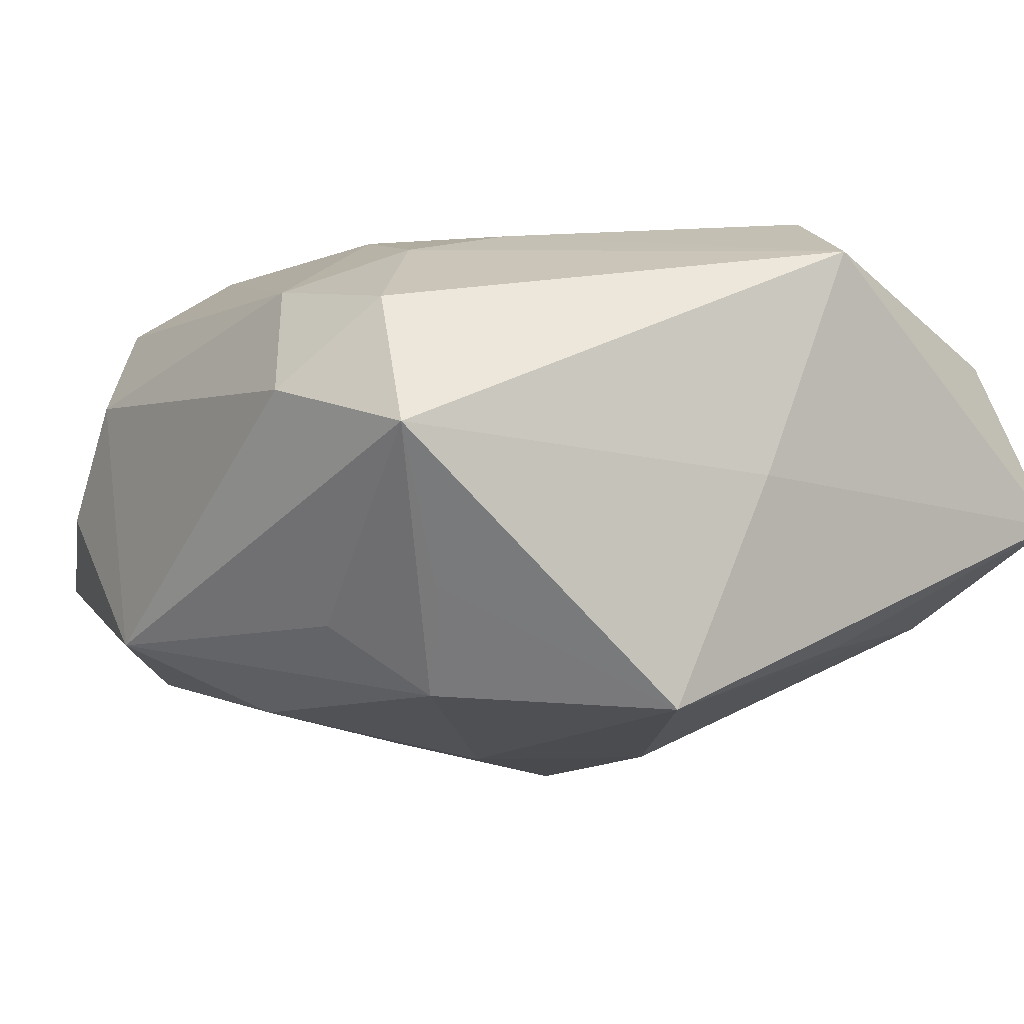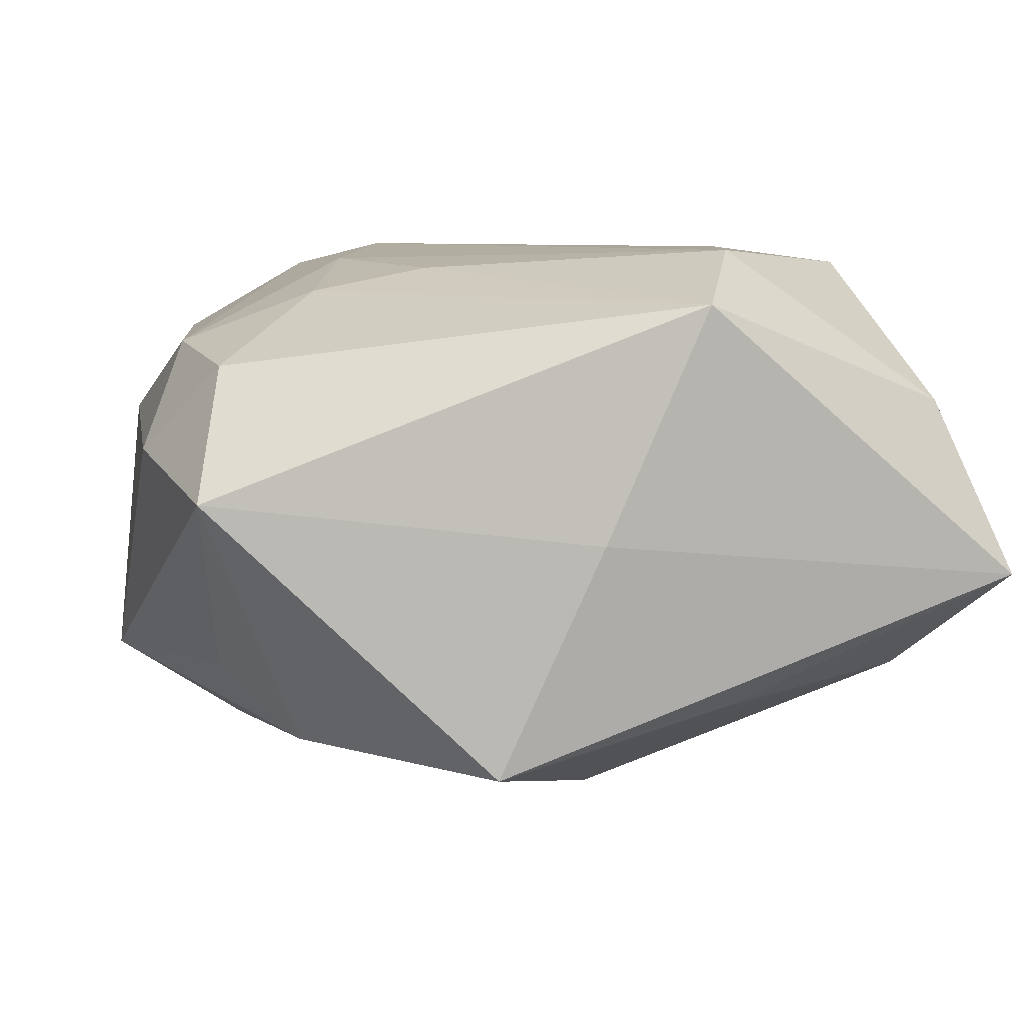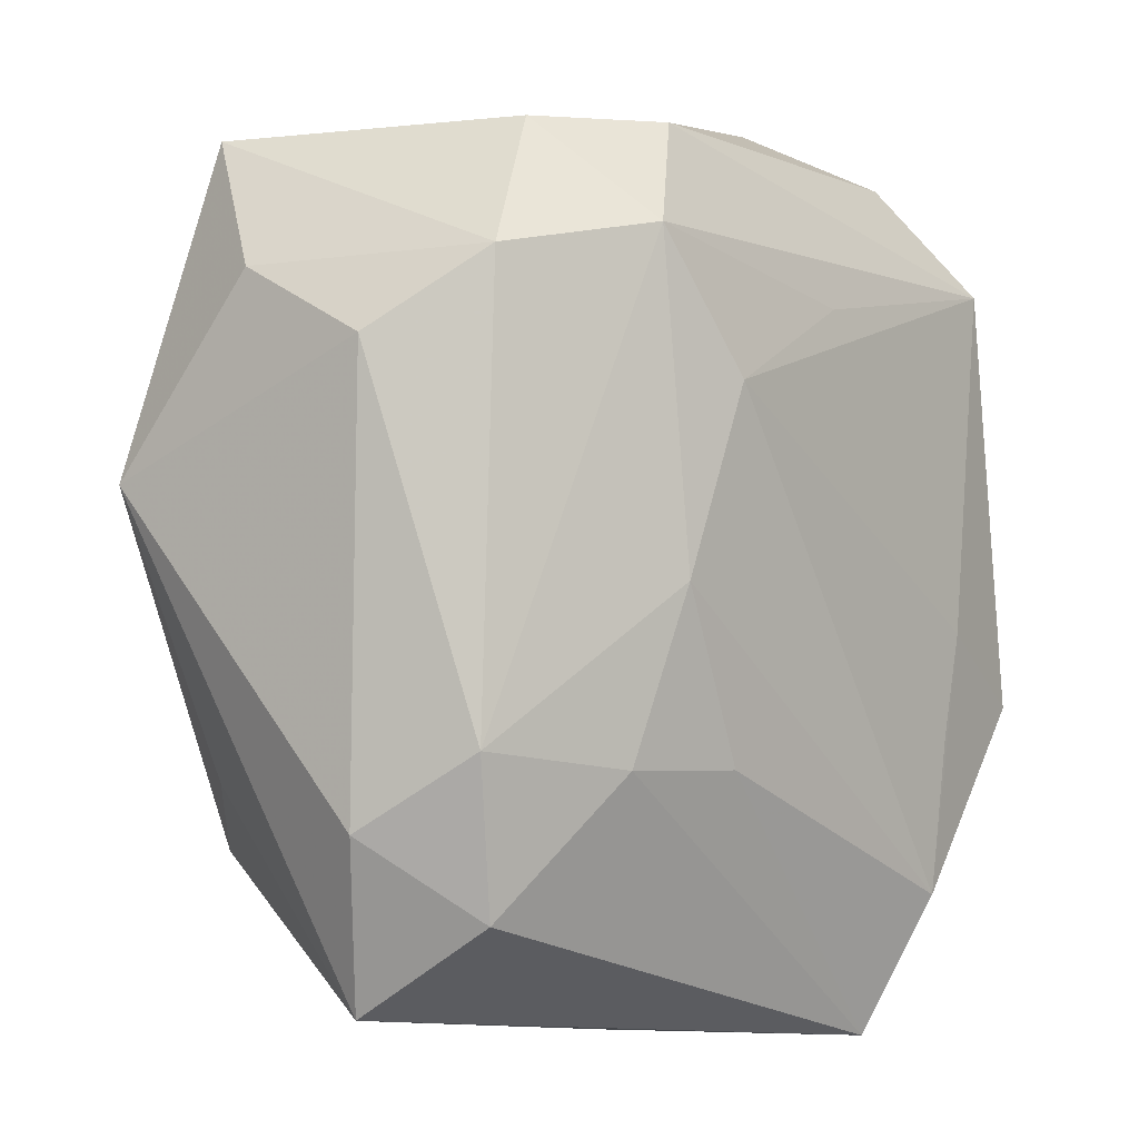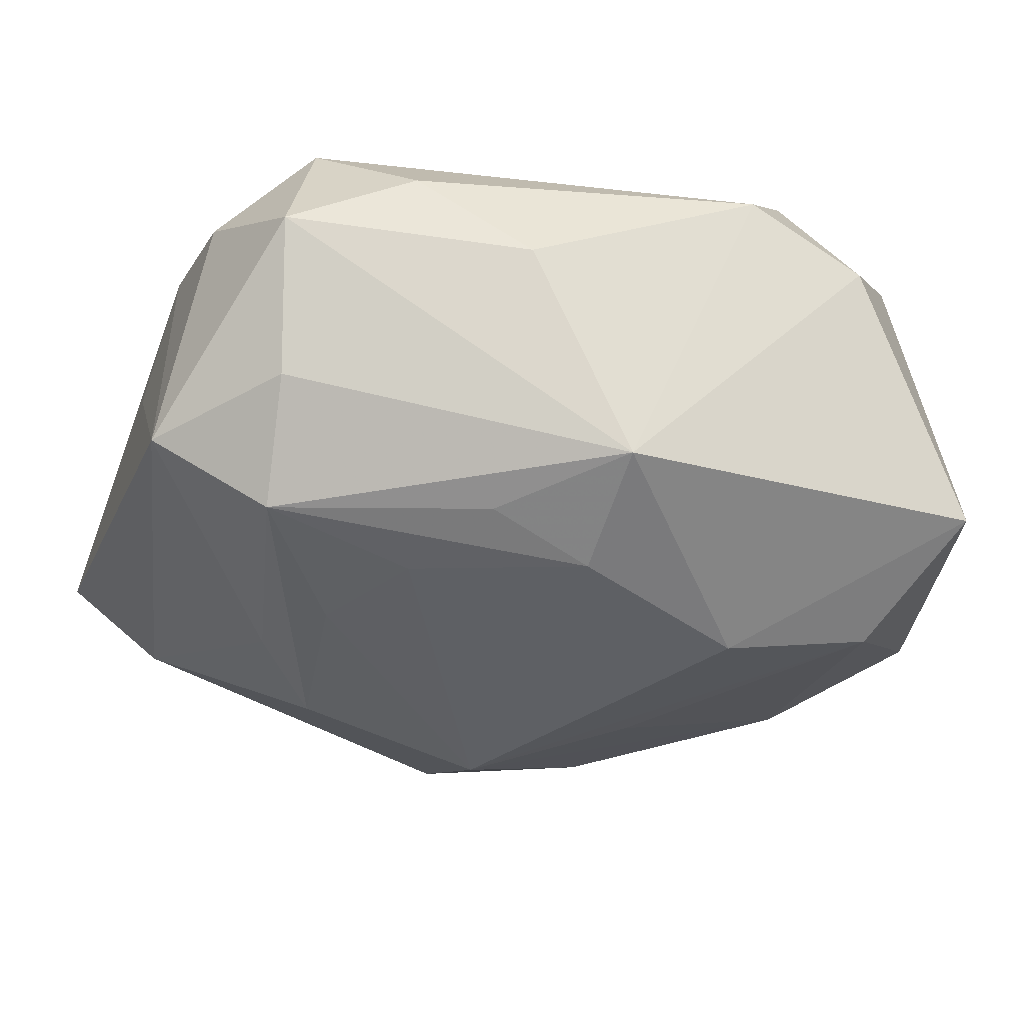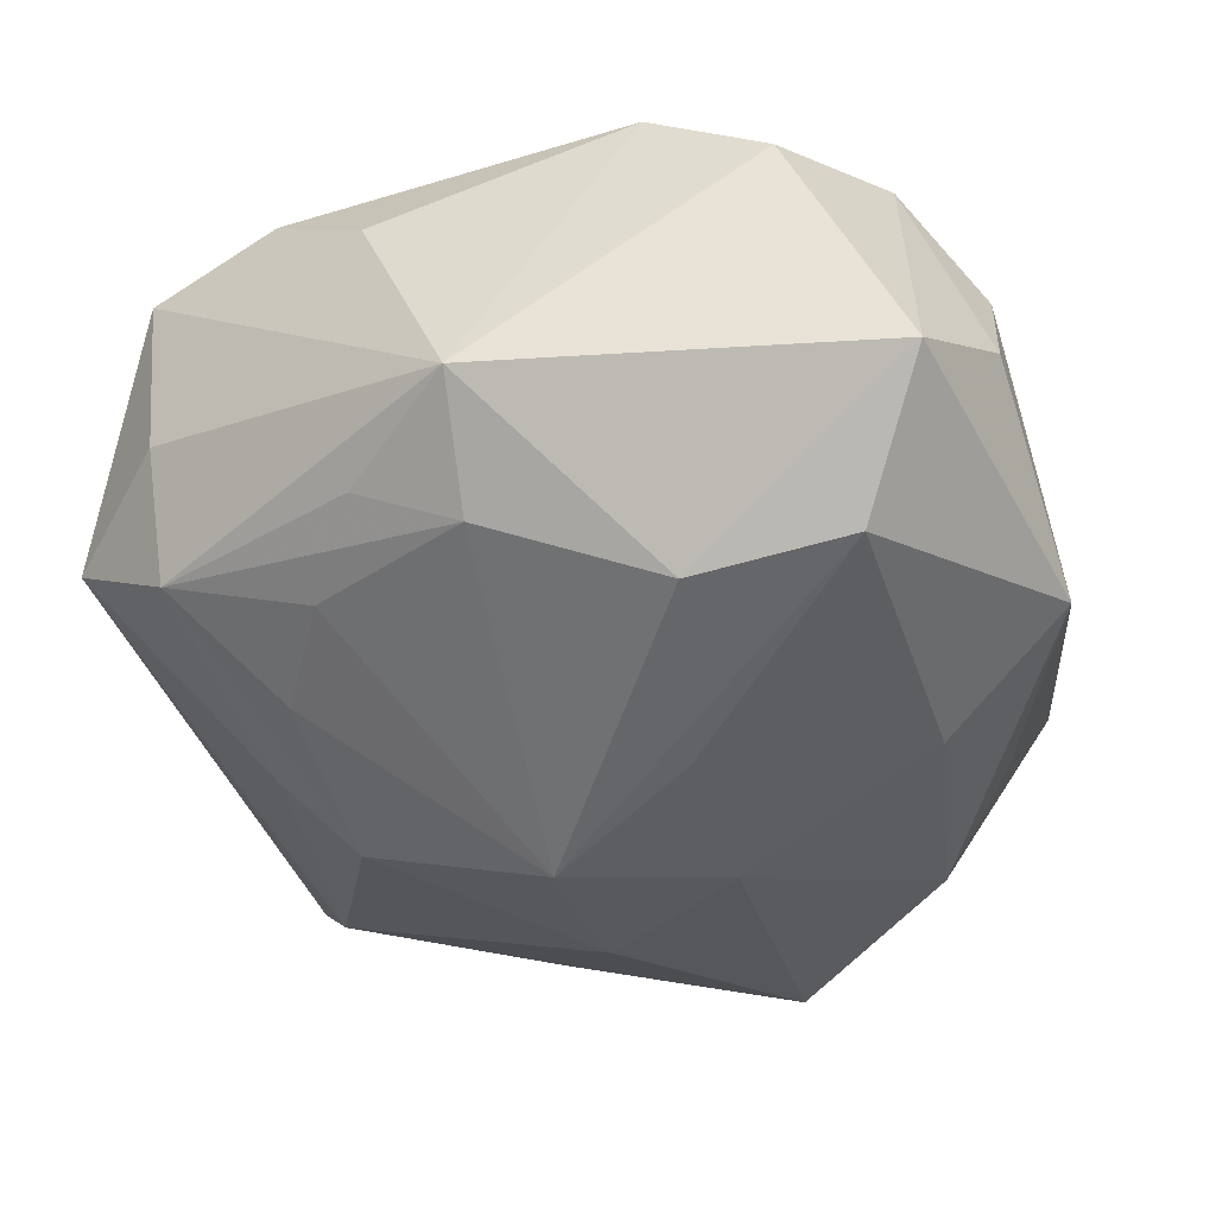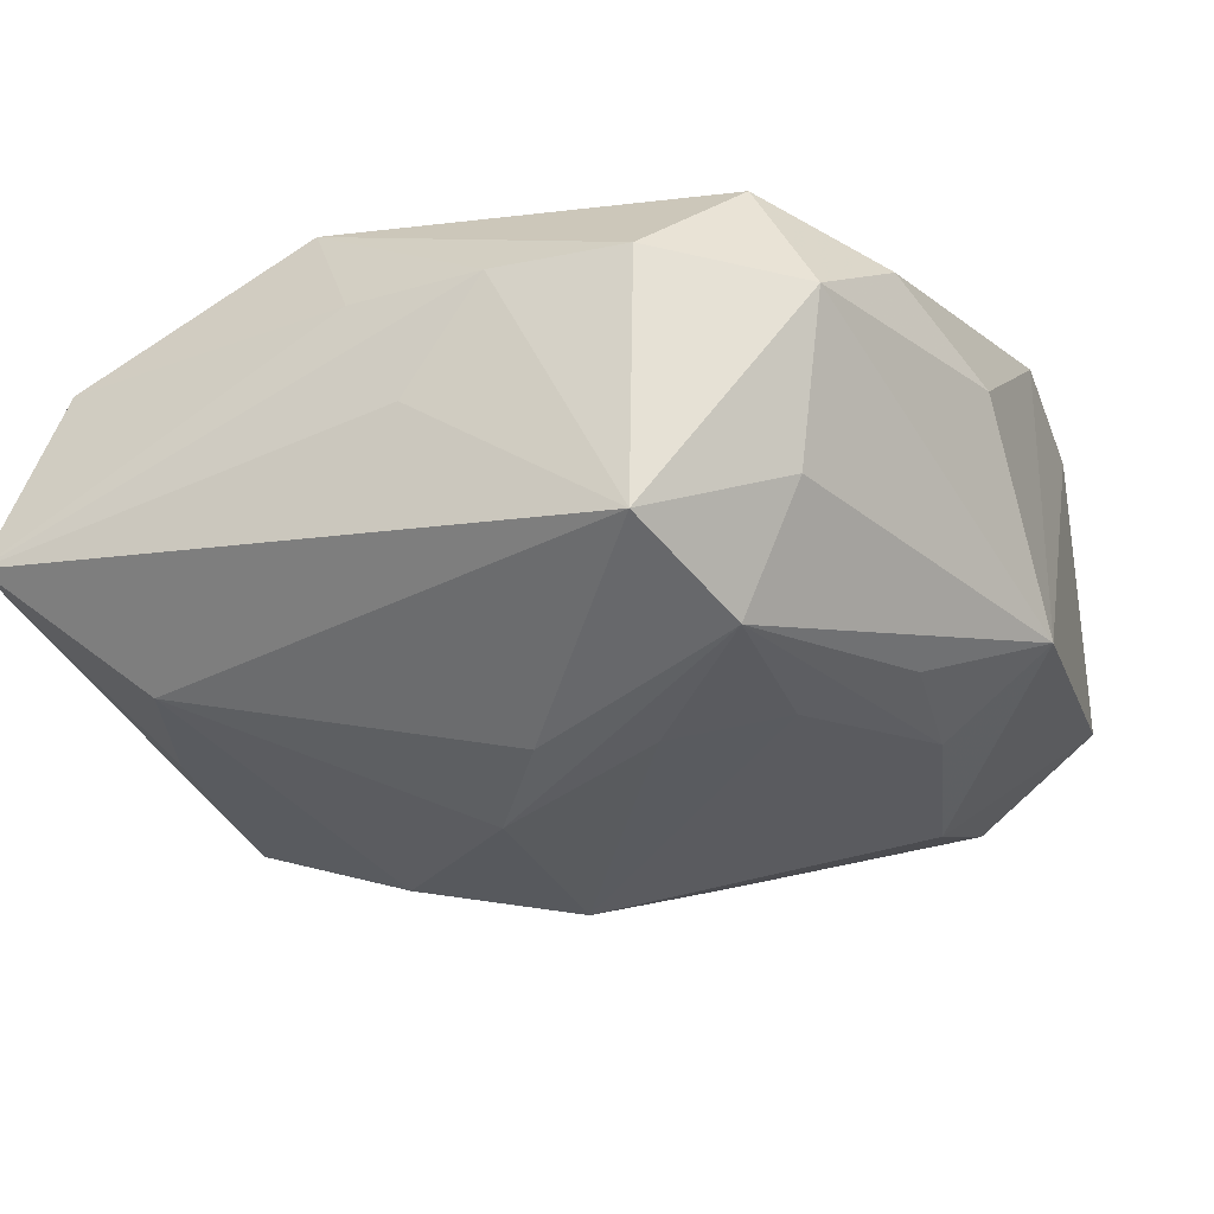
<metadata>
{"format":"obj","ext":"obj","renderer":"f3d","projection":"perspective","resolution":1024,"background":"white","views":[{"elev":-2.1,"azim":-32.4,"up":"+Z"},{"elev":7.5,"azim":-9.3,"up":"+Z"},{"elev":-1.3,"azim":-51.1,"up":"+Y"},{"elev":-18.0,"azim":163.3,"up":"+Z"},{"elev":-38.8,"azim":-163.5,"up":"+Z"},{"elev":-13.1,"azim":114.8,"up":"+Z"}]}
</metadata>
<code>
v -0.02765 -0.02795 0.002648
v -0.0234 0.0005456 -0.01858
v -0.009316 -0.01239 0.01892
v 0.0315 0.001372 0.004242
v -0.007905 0.007458 -0.02185
v 0.008794 -0.03166 0.01676
v 0.003405 -0.01259 -0.02231
v 0.02179 0.006157 -0.01655
v -0.03128 -0.01596 0.005521
v 0.01541 0.02862 0.01383
v -0.02627 0.02049 0.01297
v 0.01716 0.001657 -0.02061
v -0.01648 0.02238 0.01849
v 0.01228 -0.02188 0.02041
v 0.02749 -0.026 0.009266
v 0.01128 -0.02711 -0.01347
v 0.007489 0.03219 0.007658
v -0.01041 0.0127 0.02041
v -0.02835 0.02879 -0.008913
v -0.006453 -0.03098 -0.01753
v -0.01988 -0.01869 -0.01667
v 0.02676 -0.01906 -0.01206
v -0.02806 -0.01068 0.01335
v -0.01109 0.02216 -0.01865
v -0.03198 0.01971 -0.002949
v 0.02461 0.02146 -0.01049
v -0.01117 0.02976 0.01497
v 0.01373 0.02083 -0.01406
v -0.03135 0.01498 0.006215
v 0.003383 0.001408 -0.02474
v -0.02224 -0.02344 -0.008583
v -0.01489 -0.0002402 0.01941
v 0.01407 -0.01096 0.02041
v 0.01591 -0.003585 0.02034
v -0.03331 0.006113 -0.01324
v 0.00155 0.02644 -0.01445
v -0.02 0.02953 0.01021
v -0.02569 -0.0216 0.01209
v 0.02461 0.0255 -0.001514
v 0.001167 -0.03194 -0.0004444
v 0.025 0.02704 0.01027
v -0.02273 0.02148 -0.01704
v 0.02431 -0.009098 0.01916
v 0.02968 0.006358 0.01274
v -0.018 -0.01216 0.01719
v 0.01823 0.0132 -0.01598
v -0.02572 -0.0136 -0.01156
v -0.007675 -0.005447 -0.02249
v 0.029 -0.003991 0.01207
v 0.0005911 0.03398 -0.008024
v 0.009085 0.02749 -0.01103
v 0.0216 0.02105 0.01842
v 0.02853 0.01611 0.0134
v 0.03278 0.01773 -0.004821
v 0.03278 -0.02908 -0.003665
v 0.001797 0.01838 0.01922
f 30 42 24
f 5 42 30
f 1 20 40
f 40 20 55
f 50 37 27
f 44 54 53
f 39 26 50
f 54 26 39
f 32 14 18
f 3 14 32
f 19 37 50
f 19 11 37
f 25 11 19
f 19 42 35
f 35 25 19
f 50 24 19
f 19 24 42
f 29 11 25
f 29 25 35
f 2 5 30
f 35 42 2
f 42 5 2
f 47 1 35
f 50 26 51
f 30 24 36
f 36 51 26
f 36 24 50
f 50 51 36
f 4 54 44
f 44 55 4
f 4 55 54
f 18 52 56
f 10 27 52
f 52 53 41
f 41 10 52
f 41 53 54
f 54 39 41
f 41 39 50
f 44 53 43
f 43 53 52
f 6 14 3
f 38 1 6
f 6 1 40
f 40 55 6
f 3 32 45
f 38 6 45
f 45 6 3
f 13 32 18
f 18 56 13
f 37 11 13
f 13 27 37
f 52 27 13
f 13 56 52
f 11 29 23
f 38 45 23
f 23 45 32
f 23 13 11
f 32 13 23
f 48 2 30
f 20 1 31
f 46 12 30
f 26 12 46
f 8 26 54
f 8 12 26
f 30 12 7
f 7 48 30
f 20 48 7
f 17 41 50
f 10 41 17
f 50 27 17
f 27 10 17
f 34 43 52
f 14 43 34
f 34 52 18
f 49 55 44
f 44 43 49
f 15 43 14
f 14 6 15
f 15 6 55
f 55 49 15
f 15 49 43
f 9 29 35
f 9 23 29
f 35 1 9
f 9 1 38
f 38 23 9
f 2 48 21
f 35 2 21
f 21 48 20
f 21 47 35
f 20 31 21
f 1 47 21
f 21 31 1
f 28 36 26
f 26 46 28
f 30 36 28
f 28 46 30
f 12 8 22
f 22 7 12
f 54 55 22
f 22 8 54
f 20 7 22
f 18 14 33
f 33 34 18
f 14 34 33
f 16 55 20
f 20 22 16
f 16 22 55

</code>
